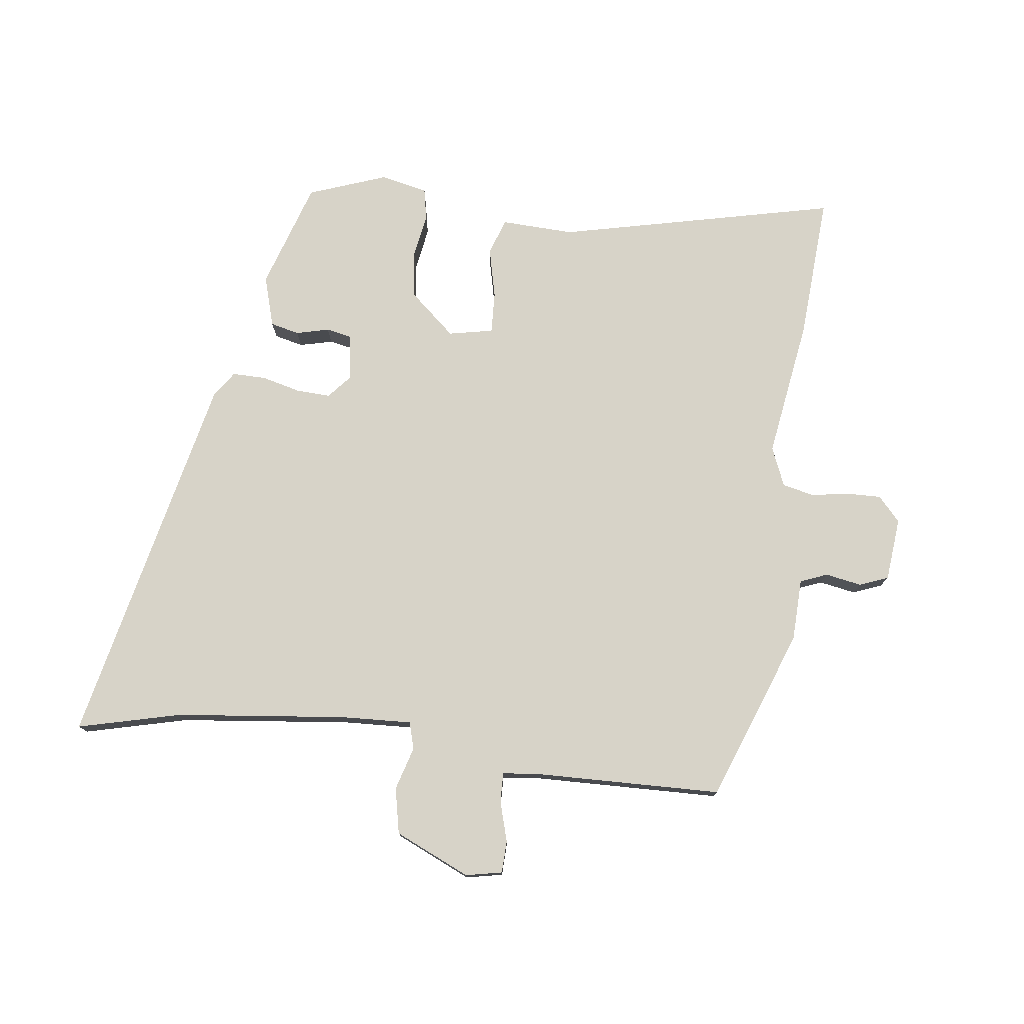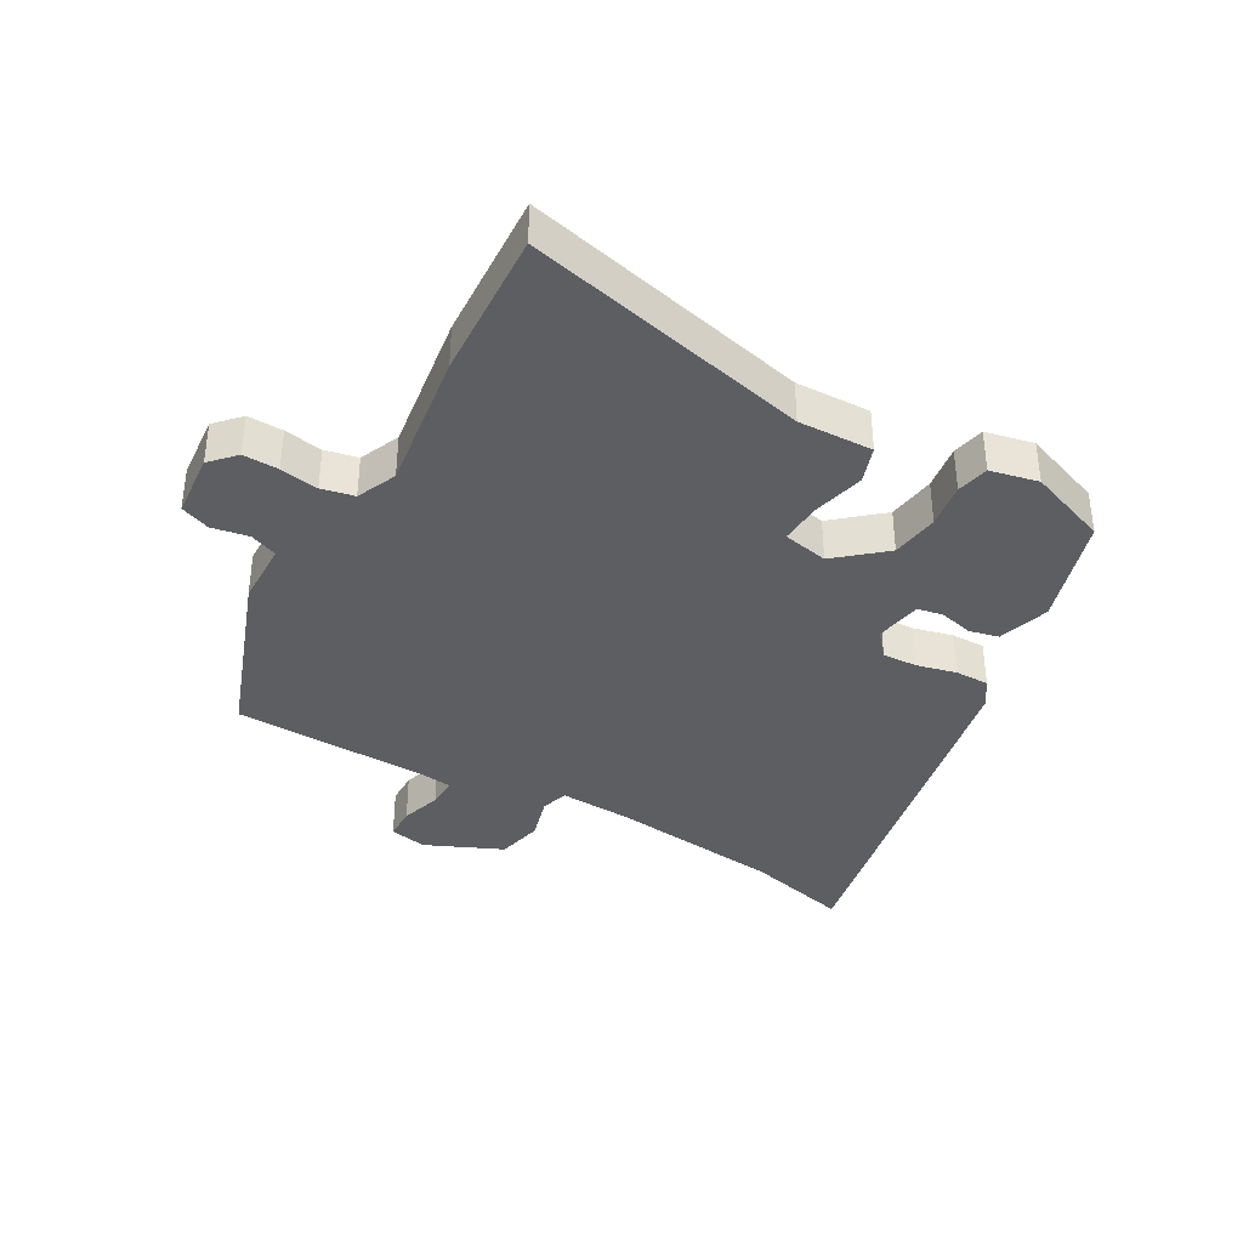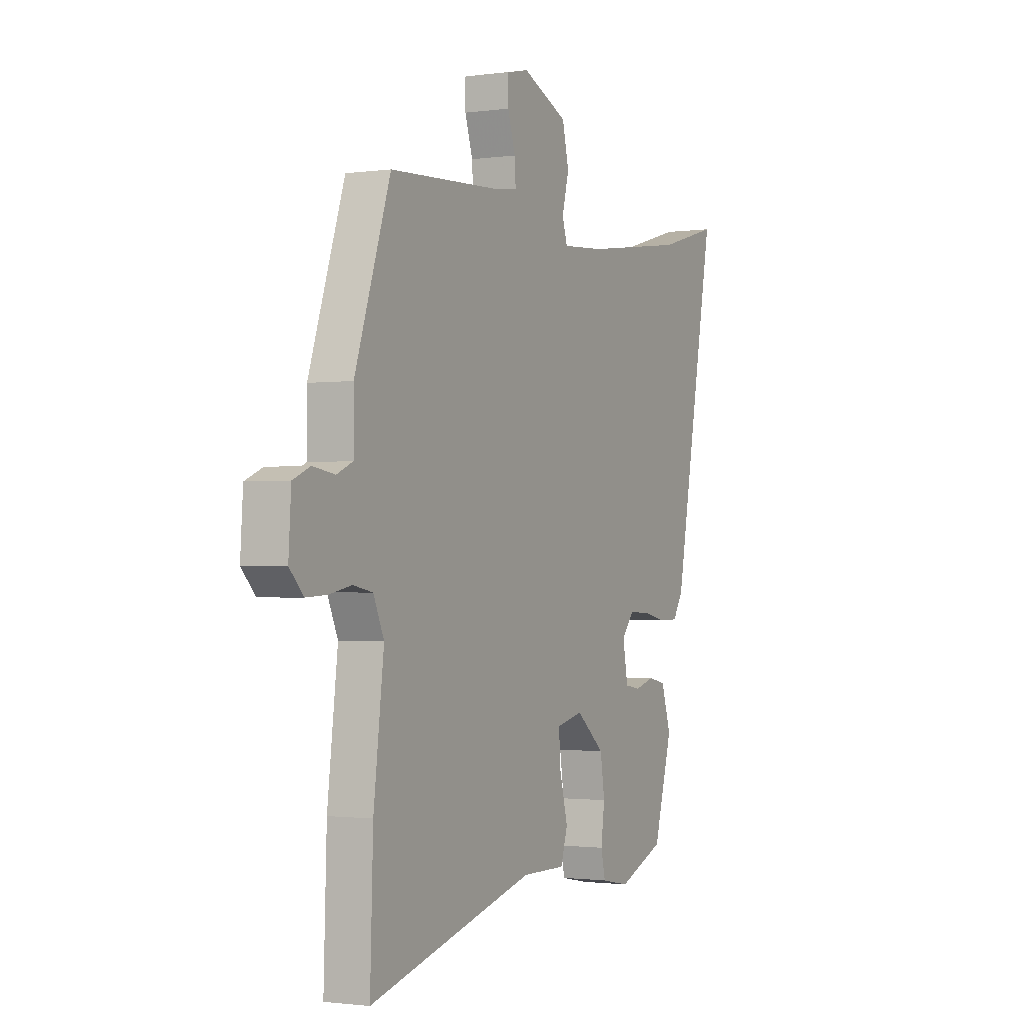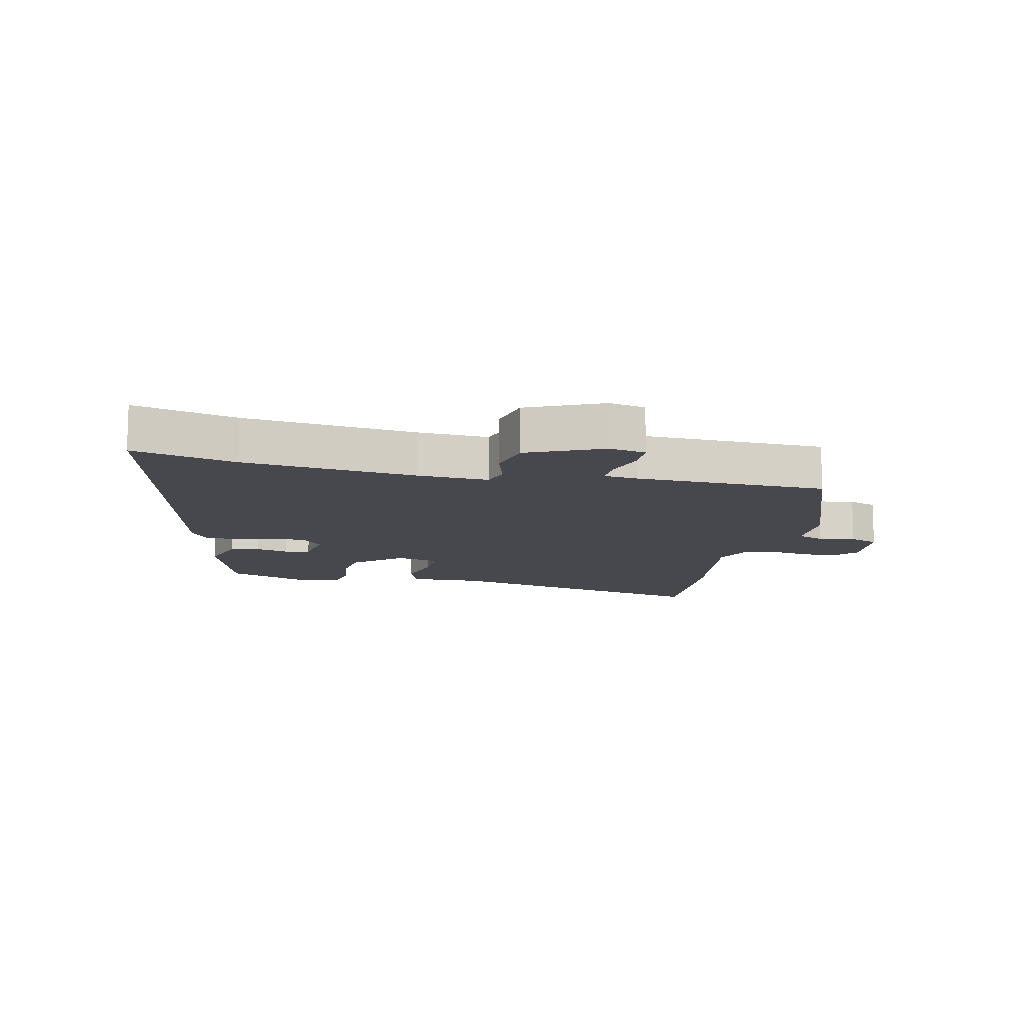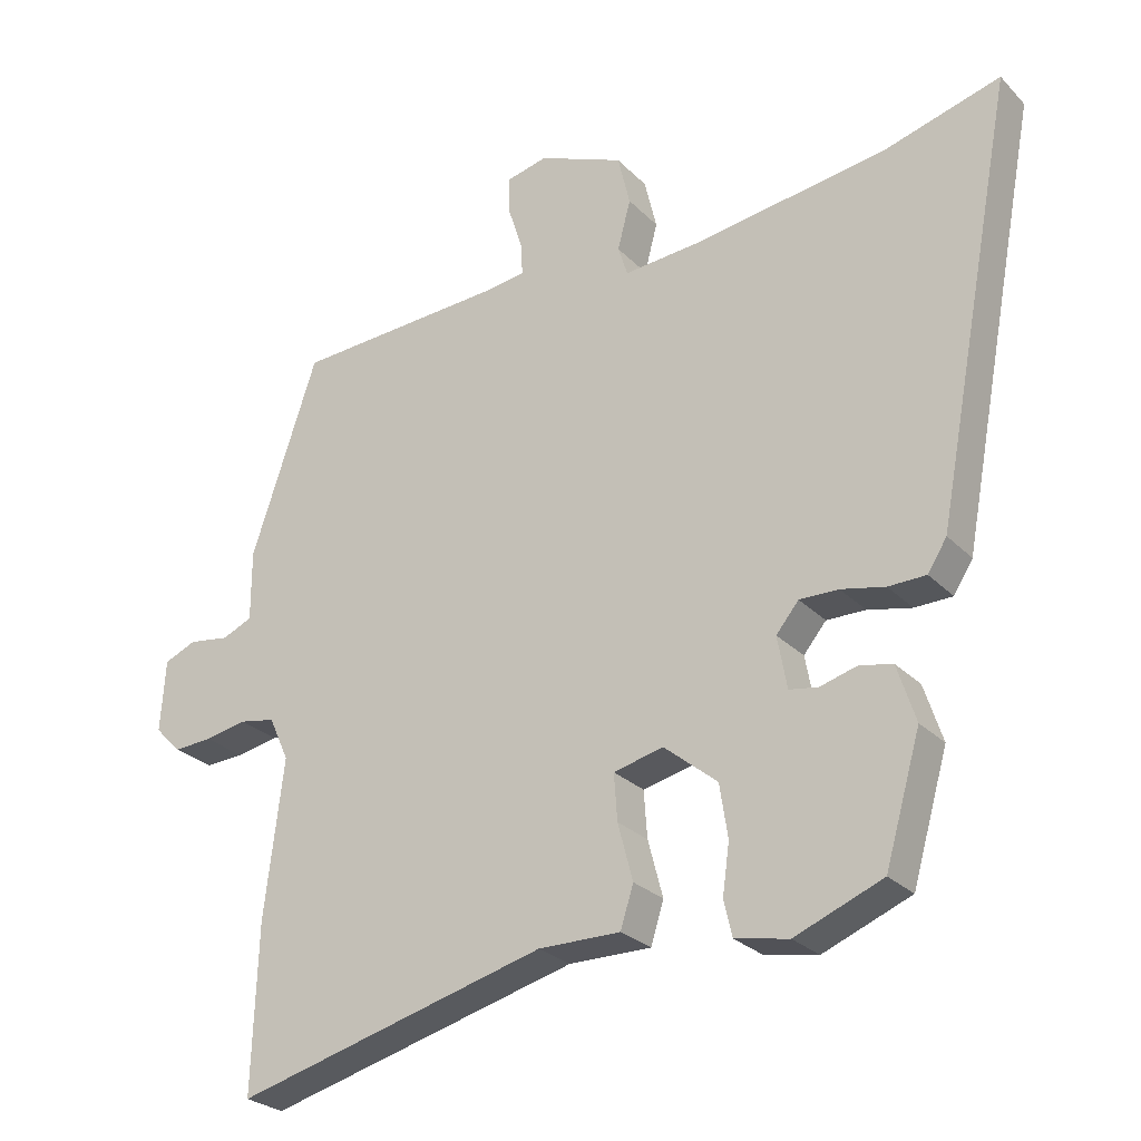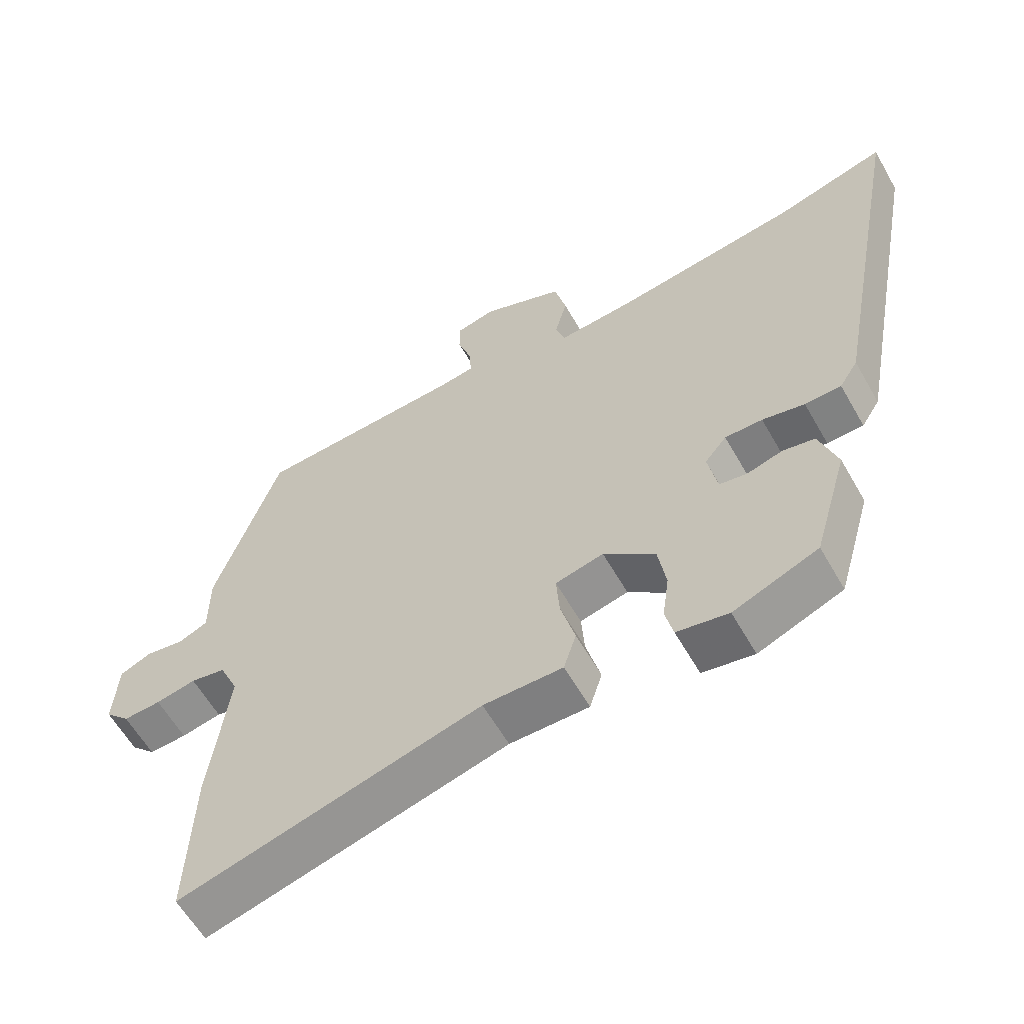
<metadata>
{"format":"obj","ext":"obj","renderer":"f3d","projection":"perspective","resolution":1024,"background":"white","views":[{"elev":76.7,"azim":8.9,"up":"+Y"},{"elev":-37.5,"azim":151.6,"up":"+Y"},{"elev":-1.4,"azim":116.6,"up":"+Z"},{"elev":-11.7,"azim":-10.9,"up":"+Y"},{"elev":-26.5,"azim":-146.5,"up":"+Z"},{"elev":-60.0,"azim":-150.4,"up":"+Z"}]}
</metadata>
<code>
v -0.658 0.07 0.544
v -0.49 0.07 0.497
v -0.209 0.07 0.457
v -0.092 0.07 0.448
v -0.078 0.07 0.492
v -0.097 0.07 0.564
v -0.079 0.07 0.639
v 0.046 0.07 0.691
v 0.106 0.07 0.677
v 0.106 0.07 0.624
v 0.085 0.07 0.559
v 0.082 0.07 0.51
v 0.138 0.07 0.502
v 0.451 0.07 0.485
v 0.548 0.07 0.198
v 0.548 0.07 0.095
v 0.592 0.07 0.076
v 0.652 0.07 0.085
v 0.699 0.07 0.065
v 0.706 0.07 -0.04
v 0.668 0.07 -0.079
v 0.611 0.07 -0.076
v 0.55 0.07 -0.064
v 0.497 0.07 -0.074
v 0.468 0.07 -0.138
v 0.496 0.07 -0.367
v 0.504 0.07 -0.608
v 0.048 0.07 -0.489
v -0.072 0.07 -0.49
v -0.091 0.07 -0.43
v -0.069 0.07 -0.347
v -0.064 0.07 -0.279
v -0.137 0.07 -0.262
v -0.215 0.07 -0.326
v -0.227 0.07 -0.403
v -0.217 0.07 -0.476
v -0.229 0.07 -0.528
v -0.307 0.07 -0.543
v -0.435 0.07 -0.492
v -0.487 0.07 -0.313
v -0.46 0.07 -0.23
v -0.412 0.07 -0.22
v -0.358 0.07 -0.235
v -0.316 0.07 -0.228
v -0.302 0.07 -0.152
v -0.335 0.07 -0.112
v -0.392 0.07 -0.113
v -0.456 0.07 -0.127
v -0.511 0.07 -0.126
v -0.539 0.07 -0.082
v -0.658 0 0.544
v -0.49 0 0.497
v -0.209 0 0.457
v -0.092 0 0.448
v -0.078 0 0.492
v -0.097 0 0.564
v -0.079 0 0.639
v 0.046 0 0.691
v 0.106 0 0.677
v 0.106 0 0.624
v 0.085 0 0.559
v 0.082 0 0.51
v 0.138 0 0.502
v 0.451 0 0.485
v 0.548 0 0.198
v 0.548 0 0.095
v 0.592 0 0.076
v 0.652 0 0.085
v 0.699 0 0.065
v 0.706 0 -0.04
v 0.668 0 -0.079
v 0.611 0 -0.076
v 0.55 0 -0.064
v 0.497 0 -0.074
v 0.468 0 -0.138
v 0.496 0 -0.367
v 0.504 0 -0.608
v 0.048 0 -0.489
v -0.072 0 -0.49
v -0.091 0 -0.43
v -0.069 0 -0.347
v -0.064 0 -0.279
v -0.137 0 -0.262
v -0.215 0 -0.326
v -0.227 0 -0.403
v -0.217 0 -0.476
v -0.229 0 -0.528
v -0.307 0 -0.543
v -0.435 0 -0.492
v -0.487 0 -0.313
v -0.46 0 -0.23
v -0.412 0 -0.22
v -0.358 0 -0.235
v -0.316 0 -0.228
v -0.302 0 -0.152
v -0.335 0 -0.112
v -0.392 0 -0.113
v -0.456 0 -0.127
v -0.511 0 -0.126
v -0.539 0 -0.082
f 50 1 2
f 49 50 2
f 48 49 2
f 47 48 2
f 46 47 2 3
f 45 46 3 4
f 44 45 4
f 41 42 43
f 40 41 43
f 39 40 43
f 38 39 43
f 37 38 43
f 36 37 43
f 35 36 43
f 34 35 43 44
f 33 34 44 4
f 28 29 30 31
f 28 31 32
f 27 28 32
f 26 27 32
f 25 26 32
f 33 4 5
f 32 33 5
f 25 32 5
f 24 25 5
f 21 22 23
f 20 21 23
f 19 20 23
f 18 19 23
f 17 18 23
f 16 17 23 24
f 16 24 5
f 15 16 5
f 14 15 5
f 13 14 5
f 9 10 11
f 8 9 11
f 7 8 11
f 6 7 11
f 5 6 11
f 5 11 12
f 5 12 13
f 52 51 100
f 52 100 99
f 52 99 98
f 52 98 97
f 53 52 97 96
f 54 53 96 95
f 54 95 94
f 93 92 91
f 93 91 90
f 93 90 89
f 93 89 88
f 93 88 87
f 93 87 86
f 93 86 85
f 94 93 85 84
f 54 94 84 83
f 81 80 79 78
f 82 81 78
f 82 78 77
f 82 77 76
f 82 76 75
f 55 54 83
f 55 83 82
f 55 82 75
f 55 75 74
f 73 72 71
f 73 71 70
f 73 70 69
f 73 69 68
f 73 68 67
f 74 73 67 66
f 55 74 66
f 55 66 65
f 55 65 64
f 55 64 63
f 61 60 59
f 61 59 58
f 61 58 57
f 61 57 56
f 61 56 55
f 62 61 55
f 63 62 55
f 1 51 52 2
f 2 52 53 3
f 3 53 54 4
f 4 54 55 5
f 5 55 56 6
f 6 56 57 7
f 7 57 58 8
f 8 58 59 9
f 9 59 60 10
f 10 60 61 11
f 11 61 62 12
f 12 62 63 13
f 13 63 64 14
f 14 64 65 15
f 15 65 66 16
f 16 66 67 17
f 17 67 68 18
f 18 68 69 19
f 19 69 70 20
f 20 70 71 21
f 21 71 72 22
f 22 72 73 23
f 23 73 74 24
f 24 74 75 25
f 25 75 76 26
f 26 76 77 27
f 27 77 78 28
f 28 78 79 29
f 29 79 80 30
f 30 80 81 31
f 31 81 82 32
f 32 82 83 33
f 33 83 84 34
f 34 84 85 35
f 35 85 86 36
f 36 86 87 37
f 37 87 88 38
f 38 88 89 39
f 39 89 90 40
f 40 90 91 41
f 41 91 92 42
f 42 92 93 43
f 43 93 94 44
f 44 94 95 45
f 45 95 96 46
f 46 96 97 47
f 47 97 98 48
f 48 98 99 49
f 49 99 100 50
f 50 100 51 1

</code>
